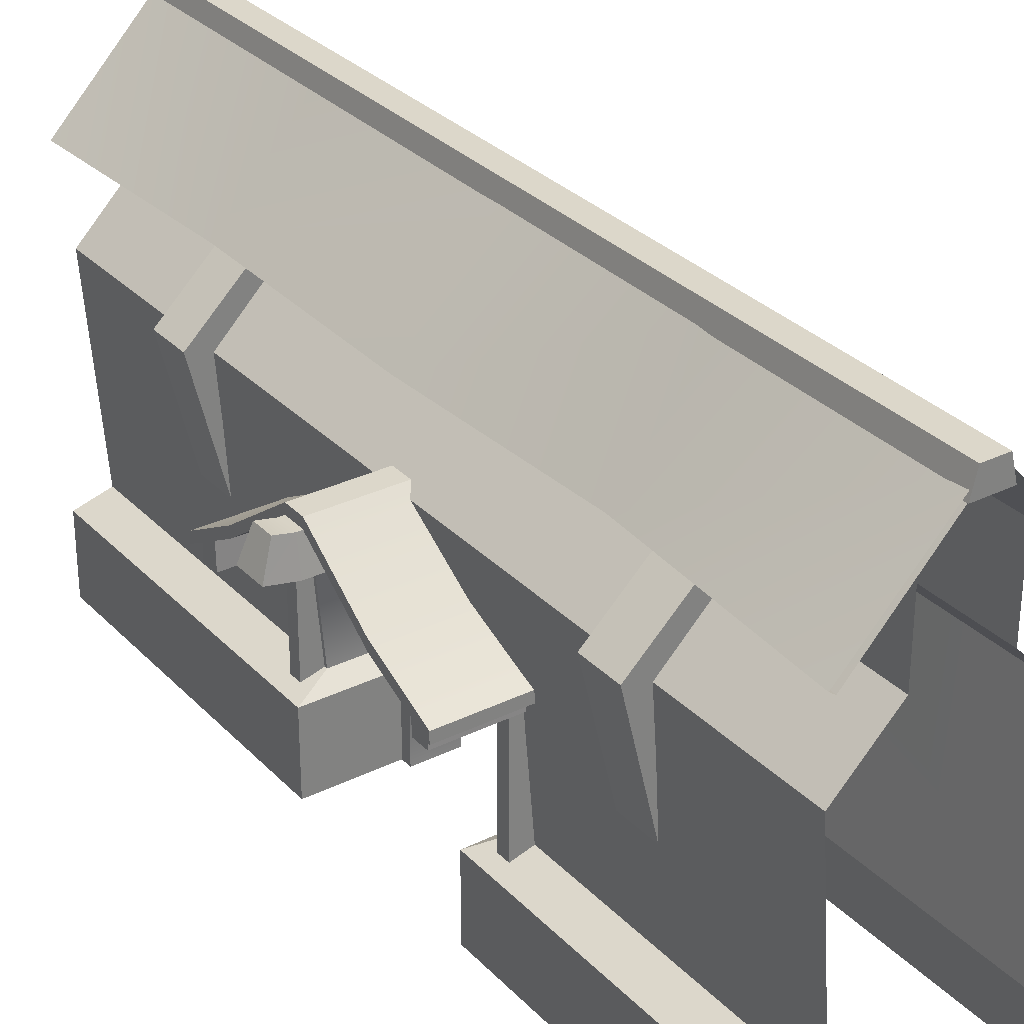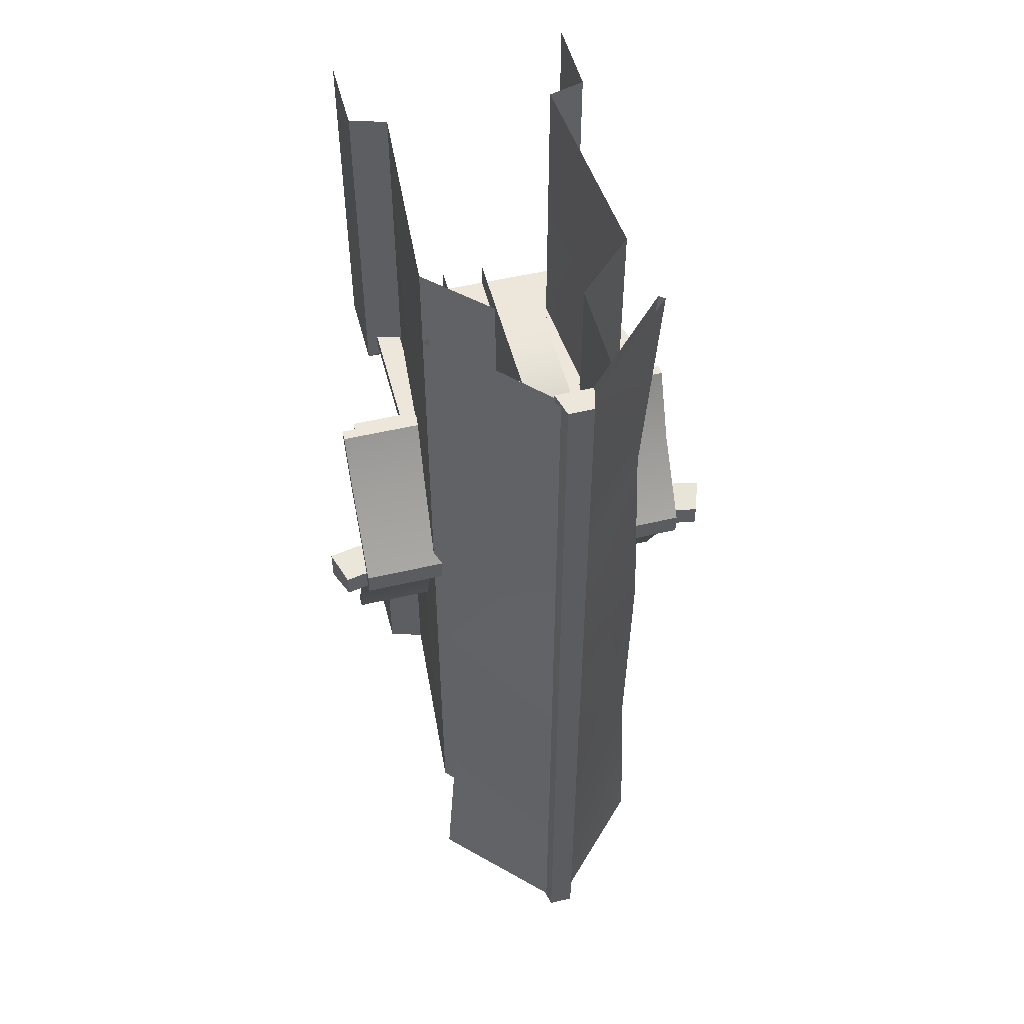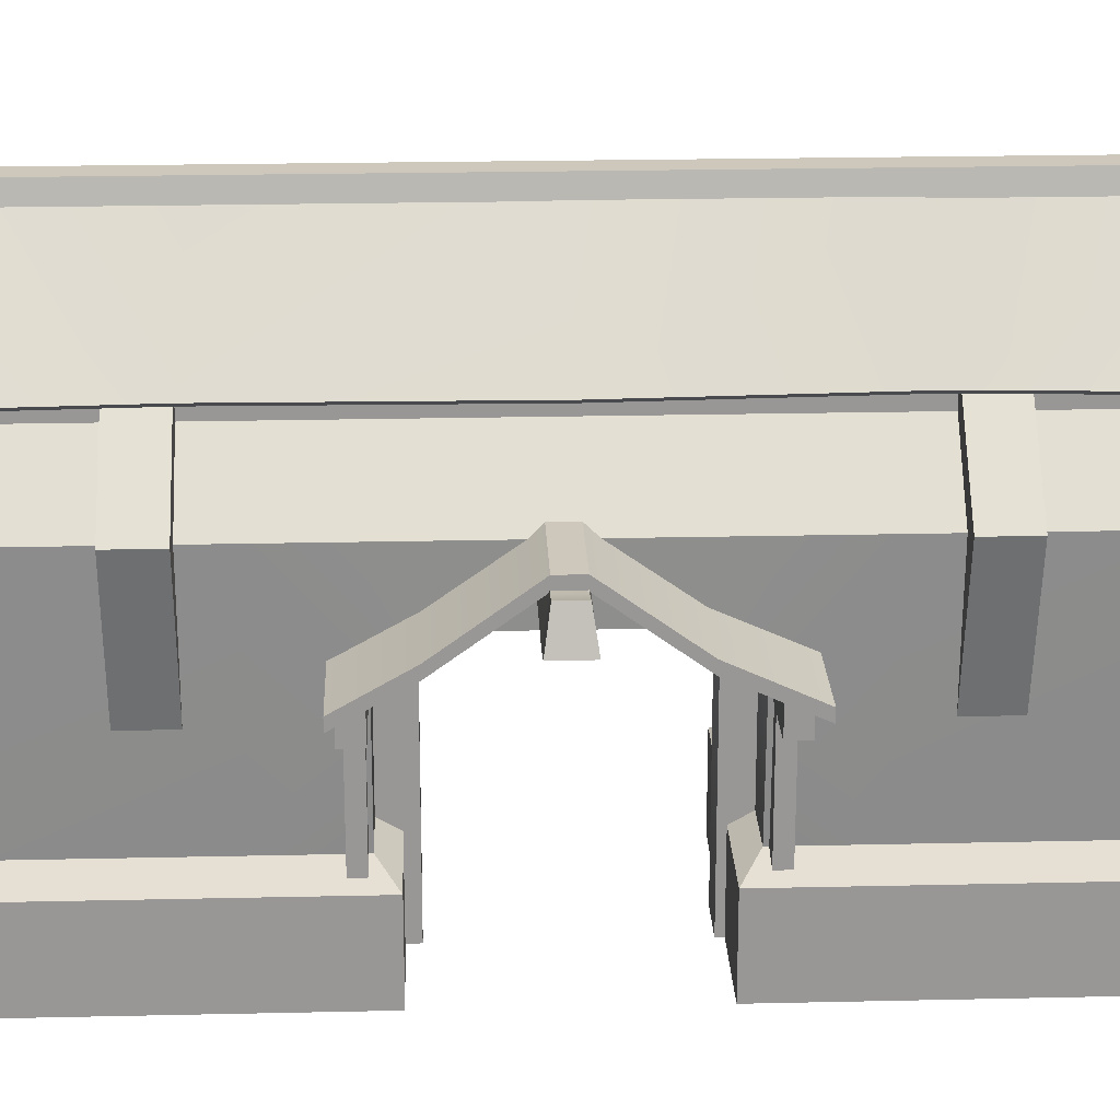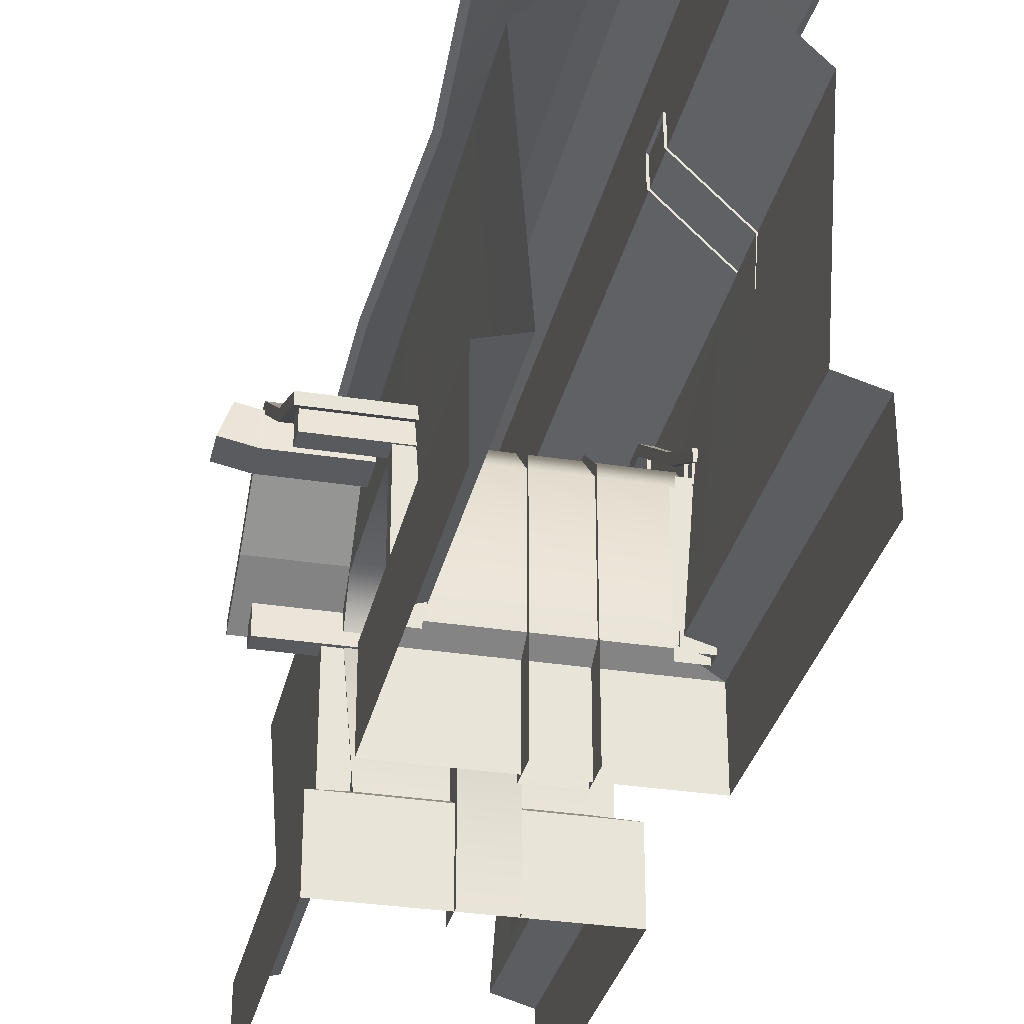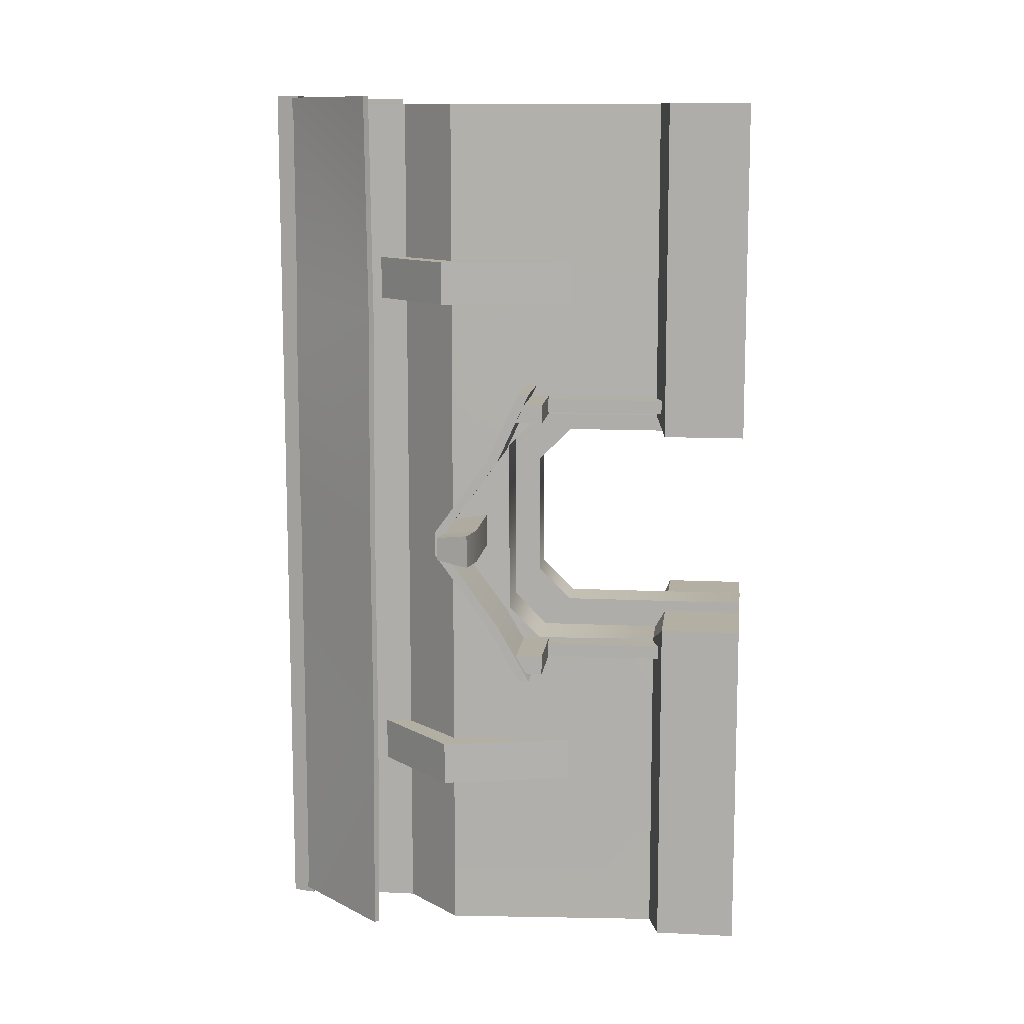
<metadata>
{"format":"obj","ext":"obj","renderer":"f3d","projection":"perspective","resolution":1024,"background":"white","views":[{"elev":30.7,"azim":-35.1,"up":"+Y"},{"elev":51.9,"azim":165.7,"up":"+Z"},{"elev":21.9,"azim":-92.3,"up":"+Y"},{"elev":-31.7,"azim":167.5,"up":"+Y"},{"elev":11.1,"azim":-83.3,"up":"+Z"}]}
</metadata>
<code>
v 1.652 5.42 -7.803
v 1.652 5.42 -3.454
v 1.367 1.59 -3.454
v -1.86 5.42 -3.454
v -1.86 5.42 -7.803
v -1.577 1.59 -7.803
v 0.6336 7.994 -7.803
v 0.6336 7.994 -3.454
v 0.6336 6.438 -3.454
v -0.8412 7.994 -3.454
v -0.8412 7.994 -7.803
v -0.8412 6.438 -7.803
v -2.224 1.406 -7.803
v -2.224 1.406 -3.454
v -2.224 -0.03266 -7.803
v -2.224 -0.03266 -3.454
v 2.012 1.406 -3.454
v 2.012 1.406 -7.803
v 2.012 -0.03266 -3.454
v 2.012 -0.03266 -7.803
v 1.652 5.42 3.61
v 1.652 5.42 7.959
v 1.367 1.59 7.959
v -1.86 5.42 7.959
v -1.86 5.42 3.61
v -1.577 1.59 3.61
v 0.6336 7.994 3.61
v 0.6336 7.994 7.959
v 0.6336 6.438 7.959
v -0.8412 7.994 7.959
v -0.8412 7.994 3.61
v -0.8412 6.438 3.61
v -2.224 1.406 3.61
v -2.224 1.406 7.959
v -2.224 -0.03266 3.61
v -2.224 -0.03266 7.959
v 2.012 1.406 7.959
v 2.012 1.406 3.61
v 2.012 -0.03266 7.959
v 2.012 -0.03266 3.61
v -0.8412 6.438 -3.454
v -1.86 5.42 2.244
v 1.652 5.42 -2.08
v -1.86 5.42 -2.08
v -1.76 3.753 -2.08
v -1.577 1.59 2.244
v -1.76 3.753 2.244
v -2.224 1.406 -1.762
v -1.577 1.59 -2.08
v -2.224 -0.03266 -1.762
v -2.224 1.406 1.926
v -2.224 -0.03266 1.926
v 1.367 1.59 -2.08
v 1.552 3.753 -2.08
v 1.652 5.42 2.244
v 1.552 3.753 2.244
v 2.012 1.406 1.926
v 1.367 1.59 2.244
v 2.012 1.406 -1.762
v 2.012 -0.03266 -1.762
v 2.012 -0.03266 1.926
v 1.587 4.342 1.65
v 1.587 4.342 -1.486
v -1.795 4.342 -1.486
v -1.795 4.342 1.65
v -1.577 1.59 -3.454
v 1.367 1.59 3.61
v -1.704 4.4 -1.521
v -1.704 5.37 -0.1823
v -3.214 5.37 -0.1823
v -1.704 4.59 -1.521
v -3.214 4.59 -1.521
v -3.214 5.56 -0.1823
v -3.214 3.82 -2.543
v -3.214 4.01 -2.543
v -1.704 4.01 -2.543
v -3.214 4.4 -1.521
v -1.704 3.82 -2.543
v -1.704 5.37 0.2192
v -3.214 5.37 0.2192
v -1.704 5.56 -0.1823
v -1.704 5.56 0.2192
v -3.214 5.56 0.2192
v -1.704 4.4 1.558
v -3.214 4.59 1.558
v -1.704 4.59 1.558
v -1.704 4.02 2.803
v -3.214 4.02 2.803
v -3.214 3.83 2.803
v -3.214 4.4 1.558
v -1.704 3.83 2.803
v -1.952 1.385 2.558
v -1.952 3.697 2.558
v -1.952 3.697 2.316
v -1.526 3.697 2.558
v -1.526 1.385 2.316
v -1.952 1.385 2.316
v -3.107 3.597 2.268
v -3.107 3.597 2.602
v -3.107 3.938 2.594
v -1.725 3.597 2.602
v -1.725 3.938 2.594
v -1.725 4.072 2.277
v -3.107 4.072 2.277
v -1.725 3.597 2.268
v -3.107 3.588 -2.097
v -3.107 4.071 -2.105
v -3.107 3.929 -2.423
v -1.725 3.588 -2.097
v -3.107 3.588 -2.431
v -1.725 4.071 -2.105
v -1.725 3.929 -2.423
v -1.725 3.588 -2.431
v -3.845 4.878 0.3086
v -3.645 5.456 0.2198
v -3.645 5.456 -0.1881
v -1.798 4.773 0.3086
v -3.315 4.773 0.3086
v -3.315 4.773 -0.277
v -1.798 5.387 0.2198
v -3.315 5.387 0.2198
v -1.798 5.387 -0.1881
v -3.315 5.387 -0.1881
v -1.798 4.773 -0.277
v -3.845 4.878 -0.277
v -1.952 1.385 -2.139
v -1.952 3.697 -2.139
v -1.952 3.697 -2.381
v -1.526 3.697 -2.139
v -1.526 1.385 -2.381
v -1.952 1.385 -2.381
v -0.8034 6.433 4.326
v -1.84 5.398 4.326
v -2.291 5.546 4.326
v -0.8034 6.433 5.102
v -0.8034 6.962 5.102
v -2.291 5.546 5.102
v -0.8034 6.962 4.326
v -1.716 3.204 4.326
v -1.84 5.398 5.102
v -1.716 3.204 5.102
v -0.8034 6.433 -4.901
v -1.84 5.398 -4.901
v -2.291 5.546 -4.901
v -0.8034 6.433 -4.125
v -0.8034 6.962 -4.125
v -2.291 5.546 -4.125
v -0.8034 6.962 -4.901
v -1.716 3.204 -4.901
v -1.84 5.398 -4.125
v -1.716 3.204 -4.125
v -0.3984 8.595 -8.044
v 0.2382 8.595 -8.044
v 0.2382 8.595 8.127
v 0.1337 9.014 8.127
v 0.1337 9.014 -8.044
v -0.2939 9.014 -8.044
v -0.2939 9.014 8.127
v -0.3984 8.595 8.127
v 1.836 7.007 -0.01927
v 1.773 7.007 4.176
v 1.669 6.935 4.176
v 1.732 6.935 -0.01927
v 0.1365 8.733 4.084
v 1.678 7.007 -3.958
v 0.1365 8.86 -3.936
v 1.936 7.007 -7.947
v 1.574 6.935 -3.958
v 1.832 6.935 8.095
v 0.1365 8.733 -7.947
v 1.832 6.935 -7.947
v 0.1365 8.733 -3.936
v 0.1365 8.733 8.095
v 0.1365 8.86 8.095
v 1.936 7.007 8.095
v 0.1365 8.86 0.07407
v 0.1365 8.86 -7.947
v -1.935 7.007 0.1674
v -1.872 7.007 -4.028
v -1.768 6.935 -4.028
v -1.83 6.935 0.1674
v -0.235 8.733 -3.936
v -1.776 7.007 4.106
v -0.235 8.86 4.084
v -2.034 7.007 8.095
v -1.672 6.935 4.106
v -1.93 6.935 -7.947
v -0.235 8.733 8.095
v -1.93 6.935 8.095
v -0.235 8.733 4.084
v -0.235 8.733 -7.947
v -0.235 8.86 -7.947
v -2.034 7.007 -7.947
v -0.235 8.86 0.07407
v -0.235 8.86 8.095
v 0.1533 3.879 -0.967
v 0.1533 4.389 -1.561
v 0.1533 4.389 1.807
v 0.1533 -0.03792 -2.159
v 0.1533 3.879 -2.157
v 0.1533 3.286 -1.561
v -0.6567 -0.03792 2.403
v -0.6567 3.879 2.402
v -0.6567 3.286 1.807
v 0.1533 3.286 1.807
v 0.1533 3.879 2.402
v 0.1533 -0.03792 2.403
v -0.6567 3.286 -1.561
v -0.6567 3.879 -2.157
v -0.6567 -0.03792 -2.159
v -0.6567 4.389 1.807
v -0.6567 3.879 -0.967
v -0.6567 4.389 -1.561
v 0.1533 -0.03792 -1.561
v 0.1533 3.879 1.214
v -0.6567 3.879 1.214
v -0.6567 -0.03792 1.807
v 1.468 4.4 1.619
v 1.468 5.37 0.28
v 2.978 5.37 0.28
v 1.468 4.59 1.619
v 2.978 4.59 1.619
v 2.978 5.56 0.28
v 2.978 3.82 2.641
v 2.978 4.01 2.641
v 1.468 4.01 2.641
v 2.978 4.4 1.619
v 1.468 3.82 2.641
v 1.468 5.37 -0.1215
v 2.978 5.37 -0.1215
v 1.468 5.56 0.28
v 1.468 5.56 -0.1215
v 2.978 5.56 -0.1215
v 1.468 4.4 -1.46
v 2.978 4.59 -1.46
v 1.468 4.59 -1.46
v 1.468 4.02 -2.705
v 2.978 4.02 -2.705
v 2.978 3.83 -2.705
v 2.978 4.4 -1.46
v 1.468 3.83 -2.705
v 1.807 1.385 -2.502
v 1.807 3.697 -2.502
v 1.807 3.697 -2.26
v 1.381 3.697 -2.502
v 1.381 1.385 -2.26
v 1.807 1.385 -2.26
v 2.893 3.597 -2.196
v 2.893 3.597 -2.53
v 2.893 3.938 -2.522
v 1.511 3.597 -2.53
v 1.511 3.938 -2.522
v 1.511 4.072 -2.204
v 2.893 4.072 -2.204
v 1.511 3.597 -2.196
v 2.723 3.588 2.197
v 2.723 4.071 2.206
v 2.723 3.929 2.523
v 1.341 3.588 2.197
v 2.723 3.588 2.531
v 1.341 4.071 2.206
v 1.341 3.929 2.523
v 1.341 3.588 2.531
v 3.564 4.878 -0.277
v 3.364 5.456 -0.1881
v 3.364 5.456 0.2198
v 1.517 4.773 -0.277
v 3.034 4.773 -0.277
v 3.034 4.773 0.3086
v 1.517 5.387 -0.1881
v 3.034 5.387 -0.1881
v 1.517 5.387 0.2198
v 3.034 5.387 0.2198
v 1.517 4.773 0.3086
v 3.564 4.878 0.3086
v 1.823 1.385 2.262
v 1.823 3.697 2.262
v 1.823 3.697 2.505
v 1.397 3.697 2.262
v 1.397 1.385 2.505
v 1.823 1.385 2.505
v 1.367 1.59 -7.803
v 0.6336 6.438 -7.803
v -1.577 1.59 7.959
v 0.6336 6.438 3.61
v -0.8412 6.438 7.959
v -1.526 1.385 2.558
v -1.526 3.697 2.316
v -1.526 1.385 -2.139
v -1.526 3.697 -2.381
v 0.1365 8.733 0.07407
v 0.1365 8.86 4.084
v -0.235 8.733 0.07407
v -0.235 8.86 -3.936
v 0.1533 -0.03792 1.807
v -0.6567 -0.03792 -1.561
v 1.381 1.385 -2.502
v 1.381 3.697 -2.26
v 1.397 1.385 2.262
v 1.397 3.697 2.505
f 1 2 3
f 4 5 6
f 7 8 9
f 10 11 12
f 9 2 1
f 12 5 4
f 6 13 14
f 13 15 16
f 3 17 18
f 17 19 20
f 21 22 23
f 24 25 26
f 27 28 29
f 30 31 32
f 29 22 21
f 32 25 24
f 26 33 34
f 33 35 36
f 23 37 38
f 37 39 40
f 10 41 32
f 25 32 42
f 9 8 27
f 9 43 2
f 44 4 45
f 46 26 47
f 14 48 49
f 33 26 46
f 16 50 48
f 33 51 52
f 53 3 54
f 55 21 56
f 17 3 53
f 38 57 58
f 17 59 60
f 40 61 57
f 55 62 63
f 48 50 60
f 49 48 59
f 53 54 45
f 46 47 56
f 52 51 57
f 51 46 58
f 64 63 62
f 43 63 54
f 56 62 55
f 45 64 44
f 42 65 47
f 63 64 45
f 65 62 56
f 64 65 42
f 41 4 44
f 41 44 42
f 4 66 45
f 66 49 45
f 26 25 47
f 25 42 47
f 21 67 56
f 67 58 56
f 3 2 54
f 2 43 54
f 68 69 70
f 71 72 73
f 69 68 71
f 74 75 76
f 77 72 75
f 78 68 77
f 75 72 71
f 68 78 76
f 70 73 72
f 69 79 80
f 81 82 79
f 73 83 82
f 70 80 83
f 80 79 84
f 83 85 86
f 79 82 86
f 87 88 89
f 90 89 88
f 90 84 91
f 86 85 88
f 84 86 87
f 80 90 85
f 92 93 94
f 95 93 92
f 96 97 94
f 98 99 100
f 101 99 98
f 102 100 99
f 103 104 100
f 105 98 104
f 106 107 108
f 109 106 110
f 111 107 106
f 112 108 107
f 113 110 108
f 114 115 116
f 117 118 119
f 120 121 118
f 122 123 121
f 124 119 123
f 118 114 125
f 121 115 114
f 123 116 115
f 123 119 125
f 126 127 128
f 129 127 126
f 130 131 128
f 132 133 134
f 135 136 137
f 137 136 138
f 134 133 139
f 140 141 139
f 140 137 141
f 134 139 141
f 142 143 144
f 145 146 147
f 147 146 148
f 144 143 149
f 150 151 149
f 150 147 151
f 144 149 151
f 152 153 154
f 155 156 157
f 154 155 158
f 153 156 155
f 152 157 156
f 159 158 157
f 160 161 162
f 163 162 164
f 160 165 166
f 167 165 168
f 165 160 163
f 169 162 161
f 170 171 168
f 172 168 163
f 173 164 162
f 174 175 161
f 161 160 176
f 177 166 165
f 178 179 180
f 181 180 182
f 178 183 184
f 185 183 186
f 183 178 181
f 187 180 179
f 188 189 186
f 190 186 181
f 191 182 180
f 192 193 179
f 179 178 194
f 195 184 183
f 196 197 198
f 199 200 201
f 202 203 204
f 205 206 207
f 208 209 210
f 198 206 205
f 197 196 201
f 204 203 211
f 208 212 213
f 201 196 212
f 214 201 208
f 196 215 216
f 215 205 204
f 217 204 205
f 216 211 213
f 218 219 220
f 221 222 223
f 219 218 221
f 224 225 226
f 227 222 225
f 228 218 227
f 225 222 221
f 218 228 226
f 220 223 222
f 219 229 230
f 231 232 229
f 223 233 232
f 220 230 233
f 230 229 234
f 233 235 236
f 229 232 236
f 237 238 239
f 240 239 238
f 240 234 241
f 236 235 238
f 234 236 237
f 230 240 235
f 242 243 244
f 245 243 242
f 246 247 244
f 248 249 250
f 251 249 248
f 252 250 249
f 253 254 250
f 255 248 254
f 256 257 258
f 259 256 260
f 261 257 256
f 262 258 257
f 263 260 258
f 264 265 266
f 267 268 269
f 270 271 268
f 272 273 271
f 274 269 273
f 268 264 275
f 271 265 264
f 273 266 265
f 273 269 275
f 276 277 278
f 279 277 276
f 280 281 278
f 3 282 1
f 6 66 4
f 9 283 7
f 12 41 10
f 1 283 9
f 4 41 12
f 14 66 6
f 16 14 13
f 18 282 3
f 20 18 17
f 23 67 21
f 26 284 24
f 29 285 27
f 32 286 30
f 21 285 29
f 24 286 32
f 34 284 26
f 36 34 33
f 38 67 23
f 40 38 37
f 32 31 10
f 27 285 9
f 9 285 21
f 9 21 55
f 9 55 43
f 49 66 14
f 46 51 33
f 48 14 16
f 52 35 33
f 53 59 17
f 58 67 38
f 60 19 17
f 57 38 40
f 63 43 55
f 60 59 48
f 59 53 49
f 45 49 53
f 56 58 46
f 57 61 52
f 58 57 51
f 62 65 64
f 45 54 63
f 56 47 65
f 42 44 64
f 42 32 41
f 70 77 68
f 73 81 71
f 71 81 69
f 76 78 74
f 75 74 77
f 77 74 78
f 71 76 75
f 76 71 68
f 72 77 70
f 80 70 69
f 79 69 81
f 82 81 73
f 83 73 70
f 84 90 80
f 86 82 83
f 86 84 79
f 89 91 87
f 88 85 90
f 91 89 90
f 88 87 86
f 87 91 84
f 85 83 80
f 94 97 92
f 92 287 95
f 94 288 96
f 100 104 98
f 98 105 101
f 99 101 102
f 100 102 103
f 104 103 105
f 108 110 106
f 110 113 109
f 106 109 111
f 107 111 112
f 108 112 113
f 116 125 114
f 119 124 117
f 118 117 120
f 121 120 122
f 123 122 124
f 125 119 118
f 114 118 121
f 115 121 123
f 125 116 123
f 128 131 126
f 126 289 129
f 128 290 130
f 134 138 132
f 137 140 135
f 138 134 137
f 139 133 140
f 141 137 134
f 144 148 142
f 147 150 145
f 148 144 147
f 149 143 150
f 151 147 144
f 154 159 152
f 157 158 155
f 158 159 154
f 155 154 153
f 156 153 152
f 157 152 159
f 162 163 160
f 164 291 163
f 166 176 160
f 168 171 167
f 163 168 165
f 161 175 169
f 168 172 170
f 163 291 172
f 162 169 173
f 161 292 174
f 176 292 161
f 165 167 177
f 180 181 178
f 182 293 181
f 184 194 178
f 186 189 185
f 181 186 183
f 179 193 187
f 186 190 188
f 181 293 190
f 180 187 191
f 179 294 192
f 194 294 179
f 183 185 195
f 198 215 196
f 201 214 199
f 204 217 202
f 207 295 205
f 210 296 208
f 205 215 198
f 201 200 197
f 211 216 204
f 213 209 208
f 212 208 201
f 208 296 214
f 216 212 196
f 204 216 215
f 205 295 217
f 213 212 216
f 220 227 218
f 223 231 221
f 221 231 219
f 226 228 224
f 225 224 227
f 227 224 228
f 221 226 225
f 226 221 218
f 222 227 220
f 230 220 219
f 229 219 231
f 232 231 223
f 233 223 220
f 234 240 230
f 236 232 233
f 236 234 229
f 239 241 237
f 238 235 240
f 241 239 240
f 238 237 236
f 237 241 234
f 235 233 230
f 244 247 242
f 242 297 245
f 244 298 246
f 250 254 248
f 248 255 251
f 249 251 252
f 250 252 253
f 254 253 255
f 258 260 256
f 260 263 259
f 256 259 261
f 257 261 262
f 258 262 263
f 266 275 264
f 269 274 267
f 268 267 270
f 271 270 272
f 273 272 274
f 275 269 268
f 264 268 271
f 265 271 273
f 275 266 273
f 278 281 276
f 276 299 279
f 278 300 280

</code>
